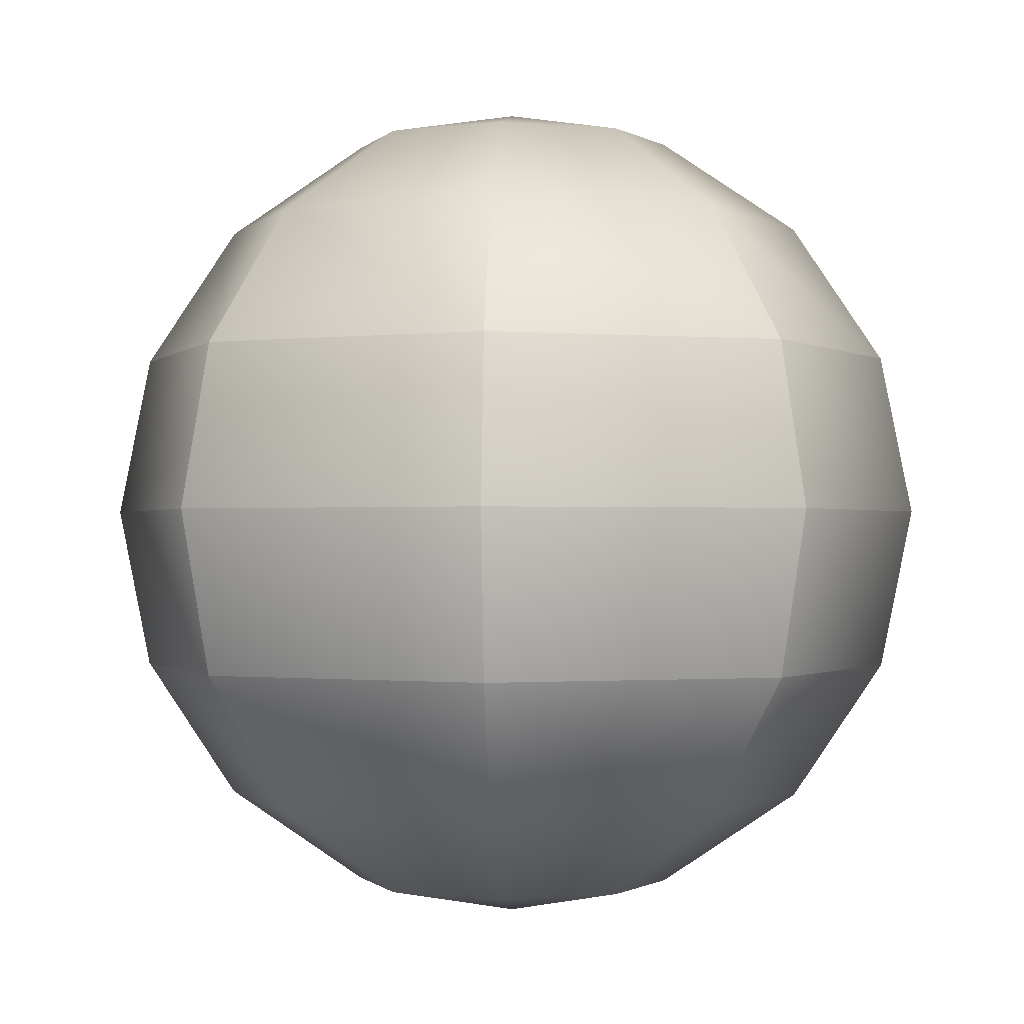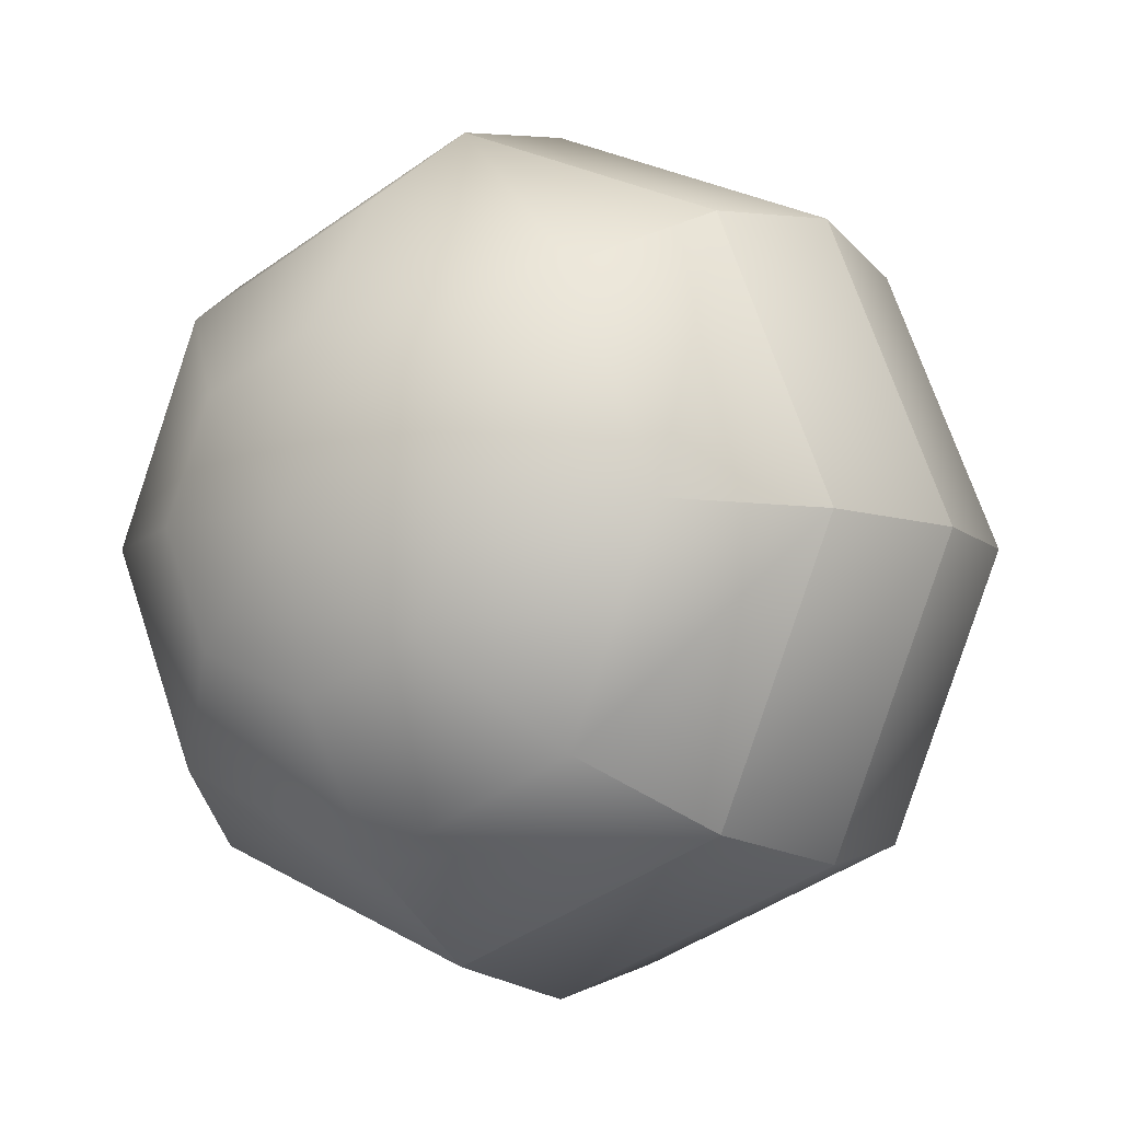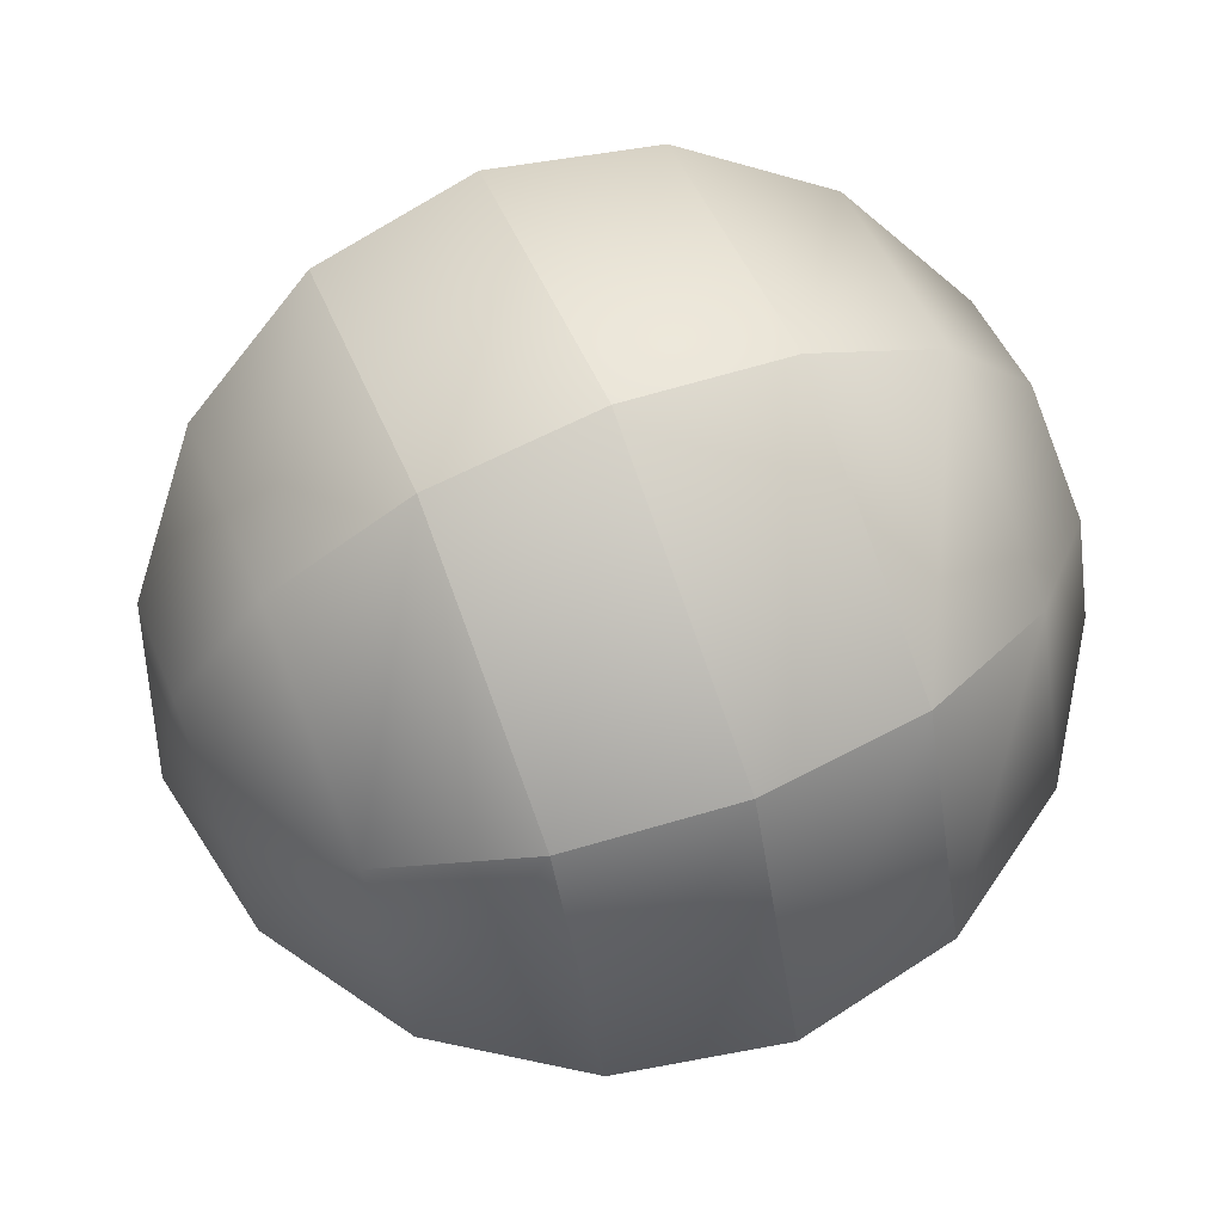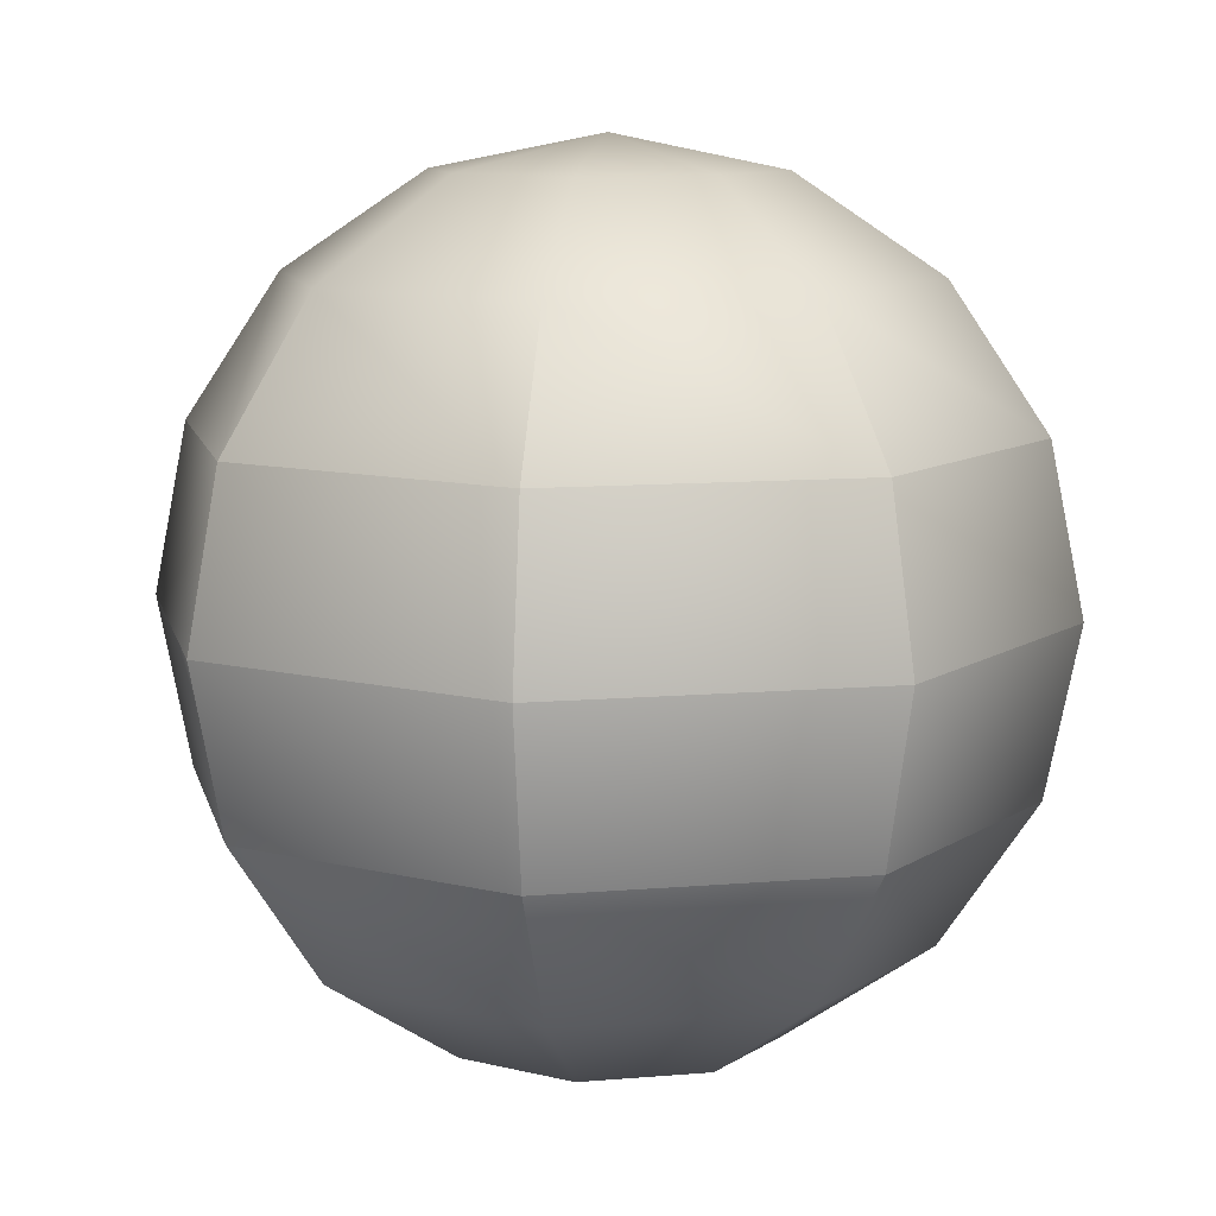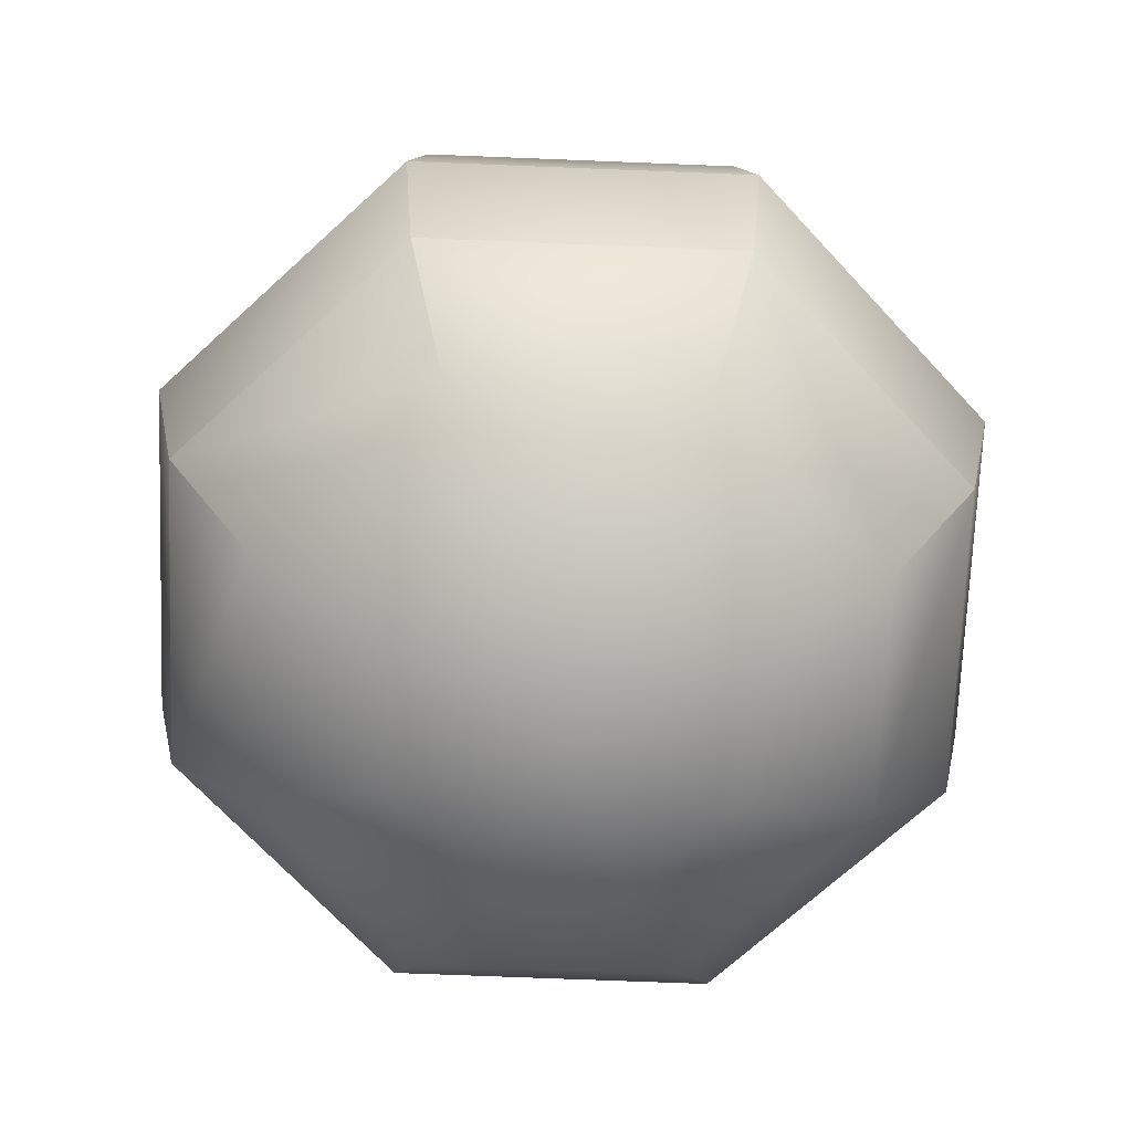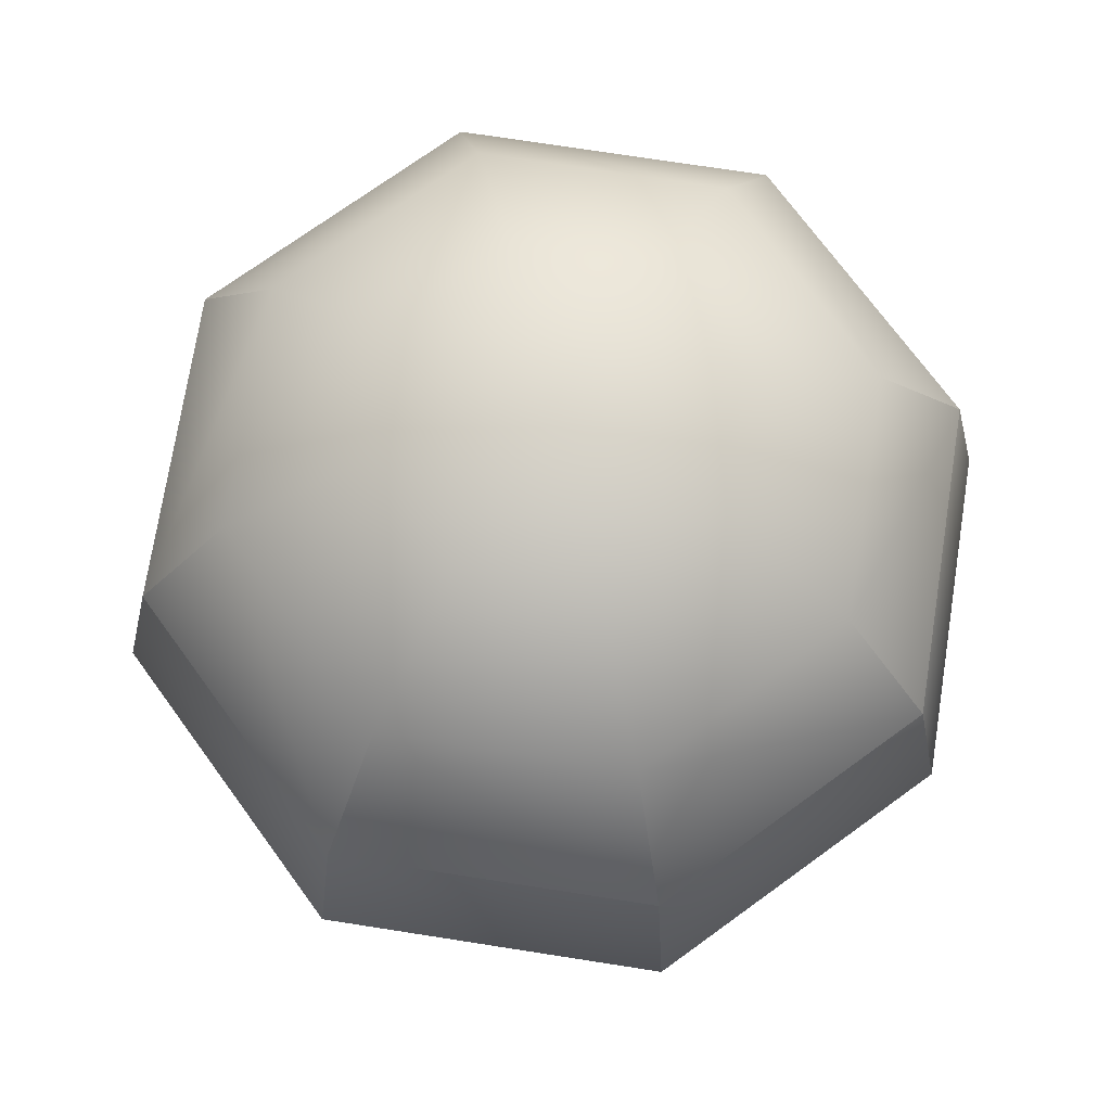
<metadata>
{"format":"obj","ext":"obj","renderer":"f3d","projection":"perspective","resolution":1024,"background":"white","views":[{"elev":-0.7,"azim":138.8,"up":"+Y"},{"elev":-7.3,"azim":-146.0,"up":"+Z"},{"elev":67.9,"azim":68.2,"up":"+Z"},{"elev":10.1,"azim":-80.0,"up":"+Y"},{"elev":-69.2,"azim":155.2,"up":"+Y"},{"elev":72.1,"azim":76.4,"up":"+Y"}]}
</metadata>
<code>
g Node
v 0 0.4619 0.1913
v 0 0.5 0
v 0.1353 0.4619 0.1353
v 0.25 0.3536 0.25
v 0 0.3536 0.3536
v 0.3266 0.1913 0.3266
v 0 0.1913 0.4619
v 0.3536 0.3536 -1.545e-08
v 0.4619 0.1913 -2.019e-08
v 0.3266 0.1913 0.3266
v 0.1913 0.4619 -8.364e-09
v 0 0.5 0
v 0.25 0.3536 -0.25
v 0.3266 0.1913 -0.3266
v 0.4619 0.1913 -2.019e-08
v 0.1353 0.4619 -0.1353
v 0 0.5 0
v -3.091e-08 0.3536 -0.3536
v -4.038e-08 0.1913 -0.4619
v 0.3266 0.1913 -0.3266
v -1.673e-08 0.4619 -0.1913
v 0 0.5 0
v -0.25 0.3536 -0.25
v -0.3266 0.1913 -0.3266
v -4.038e-08 0.1913 -0.4619
v -0.1353 0.4619 -0.1353
v 0 0.5 0
v -0.3536 0.3536 4.216e-09
v -0.4619 0.1913 5.509e-09
v -0.3266 0.1913 -0.3266
v -0.1913 0.4619 2.282e-09
v 0 0.5 0
v -0.25 0.3536 0.25
v -0.3266 0.1913 0.3266
v -0.4619 0.1913 5.509e-09
v -0.1353 0.4619 0.1353
v 0 0.5 0
v 0 0.3536 0.3536
v 0 0.4619 0.1913
v 0 0.5 0
v 0 0.1913 0.4619
v -0.3266 0.1913 0.3266
v 0 0.1913 0.4619
v 0.3266 0.1913 0.3266
v 0.3536 -2.186e-08 0.3536
v 0 -2.186e-08 0.5
v 0 -2.186e-08 0.5
v 0.3536 -2.186e-08 0.3536
v 0.3266 -0.1913 0.3266
v 0 -0.1913 0.4619
v 0 -0.1913 0.4619
v 0.3266 -0.1913 0.3266
v 0.25 -0.3536 0.25
v 0 -0.3536 0.3536
v 0.1353 -0.4619 0.1353
v 0 -0.4619 0.1913
v 0 -0.5 0
v 0.1913 -0.4619 -8.364e-09
v 0 -0.5 0
v 0.3536 -0.3536 -1.545e-08
v 0.3266 -0.1913 0.3266
v 0.4619 -0.1913 -2.019e-08
v 0.1353 -0.4619 -0.1353
v 0 -0.5 0
v 0.25 -0.3536 -0.25
v 0.4619 -0.1913 -2.019e-08
v 0.3266 -0.1913 -0.3266
v -1.673e-08 -0.4619 -0.1913
v 0 -0.5 0
v -3.091e-08 -0.3536 -0.3536
v 0.3266 -0.1913 -0.3266
v -4.038e-08 -0.1913 -0.4619
v -0.1353 -0.4619 -0.1353
v 0 -0.5 0
v -0.25 -0.3536 -0.25
v -4.038e-08 -0.1913 -0.4619
v -0.3266 -0.1913 -0.3266
v -0.1913 -0.4619 2.282e-09
v 0 -0.5 0
v -0.3536 -0.3536 4.216e-09
v -0.3266 -0.1913 -0.3266
v -0.4619 -0.1913 5.509e-09
v -0.1353 -0.4619 0.1353
v 0 -0.5 0
v -0.25 -0.3536 0.25
v -0.4619 -0.1913 5.509e-09
v -0.3266 -0.1913 0.3266
v 0 -0.4619 0.1913
v 0 -0.5 0
v 0 -0.3536 0.3536
v -0.3266 -0.1913 0.3266
v 0 -0.1913 0.4619
v 0.3266 0.1913 0.3266
v 0.4619 0.1913 -2.019e-08
v 0.5 -2.186e-08 -2.186e-08
v 0.3536 -2.186e-08 0.3536
v 0.3536 -2.186e-08 0.3536
v 0.5 -2.186e-08 -2.186e-08
v 0.4619 -0.1913 -2.019e-08
v 0.3266 -0.1913 0.3266
v 0.4619 0.1913 -2.019e-08
v 0.3266 0.1913 -0.3266
v 0.3536 -2.186e-08 -0.3536
v 0.5 -2.186e-08 -2.186e-08
v 0.5 -2.186e-08 -2.186e-08
v 0.3536 -2.186e-08 -0.3536
v 0.3266 -0.1913 -0.3266
v 0.4619 -0.1913 -2.019e-08
v 0.3266 0.1913 -0.3266
v -4.038e-08 0.1913 -0.4619
v -4.371e-08 -2.186e-08 -0.5
v 0.3536 -2.186e-08 -0.3536
v 0.3536 -2.186e-08 -0.3536
v -4.371e-08 -2.186e-08 -0.5
v -4.038e-08 -0.1913 -0.4619
v 0.3266 -0.1913 -0.3266
v -4.038e-08 0.1913 -0.4619
v -0.3266 0.1913 -0.3266
v -0.3536 -2.186e-08 -0.3536
v -4.371e-08 -2.186e-08 -0.5
v -4.371e-08 -2.186e-08 -0.5
v -0.3536 -2.186e-08 -0.3536
v -0.3266 -0.1913 -0.3266
v -4.038e-08 -0.1913 -0.4619
v -0.3266 0.1913 -0.3266
v -0.4619 0.1913 5.509e-09
v -0.5 -2.186e-08 5.962e-09
v -0.3536 -2.186e-08 -0.3536
v -0.3536 -2.186e-08 -0.3536
v -0.5 -2.186e-08 5.962e-09
v -0.4619 -0.1913 5.509e-09
v -0.3266 -0.1913 -0.3266
v -0.4619 0.1913 5.509e-09
v -0.3266 0.1913 0.3266
v -0.3536 -2.186e-08 0.3536
v -0.5 -2.186e-08 5.962e-09
v -0.5 -2.186e-08 5.962e-09
v -0.3536 -2.186e-08 0.3536
v -0.3266 -0.1913 0.3266
v -0.4619 -0.1913 5.509e-09
v -0.3266 0.1913 0.3266
v 0 0.1913 0.4619
v 0 -2.186e-08 0.5
v -0.3536 -2.186e-08 0.3536
v -0.3536 -2.186e-08 0.3536
v 0 -2.186e-08 0.5
v 0 -0.1913 0.4619
v -0.3266 -0.1913 0.3266
g Node_0
f 3 2 1
f 4 3 1
f 5 4 1
f 6 4 5
f 7 6 5
f 4 8 3
f 9 8 4
f 10 9 4
f 8 11 3
f 11 12 3
f 8 13 11
f 14 13 8
f 15 14 8
f 13 16 11
f 16 17 11
f 13 18 16
f 19 18 13
f 20 19 13
f 18 21 16
f 21 22 16
f 18 23 21
f 24 23 18
f 25 24 18
f 23 26 21
f 26 27 21
f 23 28 26
f 29 28 23
f 30 29 23
f 28 31 26
f 31 32 26
f 28 33 31
f 34 33 28
f 35 34 28
f 33 36 31
f 36 37 31
f 33 38 36
f 38 39 36
f 39 40 36
f 41 38 33
f 42 41 33
f 45 44 43
f 46 45 43
f 49 48 47
f 50 49 47
f 53 52 51
f 54 53 51
f 55 53 54
f 56 55 54
f 57 55 56
f 55 58 53
f 59 58 55
f 58 60 53
f 53 60 61
f 60 62 61
f 58 63 60
f 64 63 58
f 63 65 60
f 60 65 66
f 65 67 66
f 63 68 65
f 69 68 63
f 68 70 65
f 65 70 71
f 70 72 71
f 68 73 70
f 74 73 68
f 73 75 70
f 70 75 76
f 75 77 76
f 73 78 75
f 79 78 73
f 78 80 75
f 75 80 81
f 80 82 81
f 78 83 80
f 84 83 78
f 83 85 80
f 80 85 86
f 85 87 86
f 83 88 85
f 89 88 83
f 88 90 85
f 85 90 91
f 90 92 91
f 95 94 93
f 96 95 93
f 99 98 97
f 100 99 97
f 103 102 101
f 104 103 101
f 107 106 105
f 108 107 105
f 111 110 109
f 112 111 109
f 115 114 113
f 116 115 113
f 119 118 117
f 120 119 117
f 123 122 121
f 124 123 121
f 127 126 125
f 128 127 125
f 131 130 129
f 132 131 129
f 135 134 133
f 136 135 133
f 139 138 137
f 140 139 137
f 143 142 141
f 144 143 141
f 147 146 145
f 148 147 145

</code>
